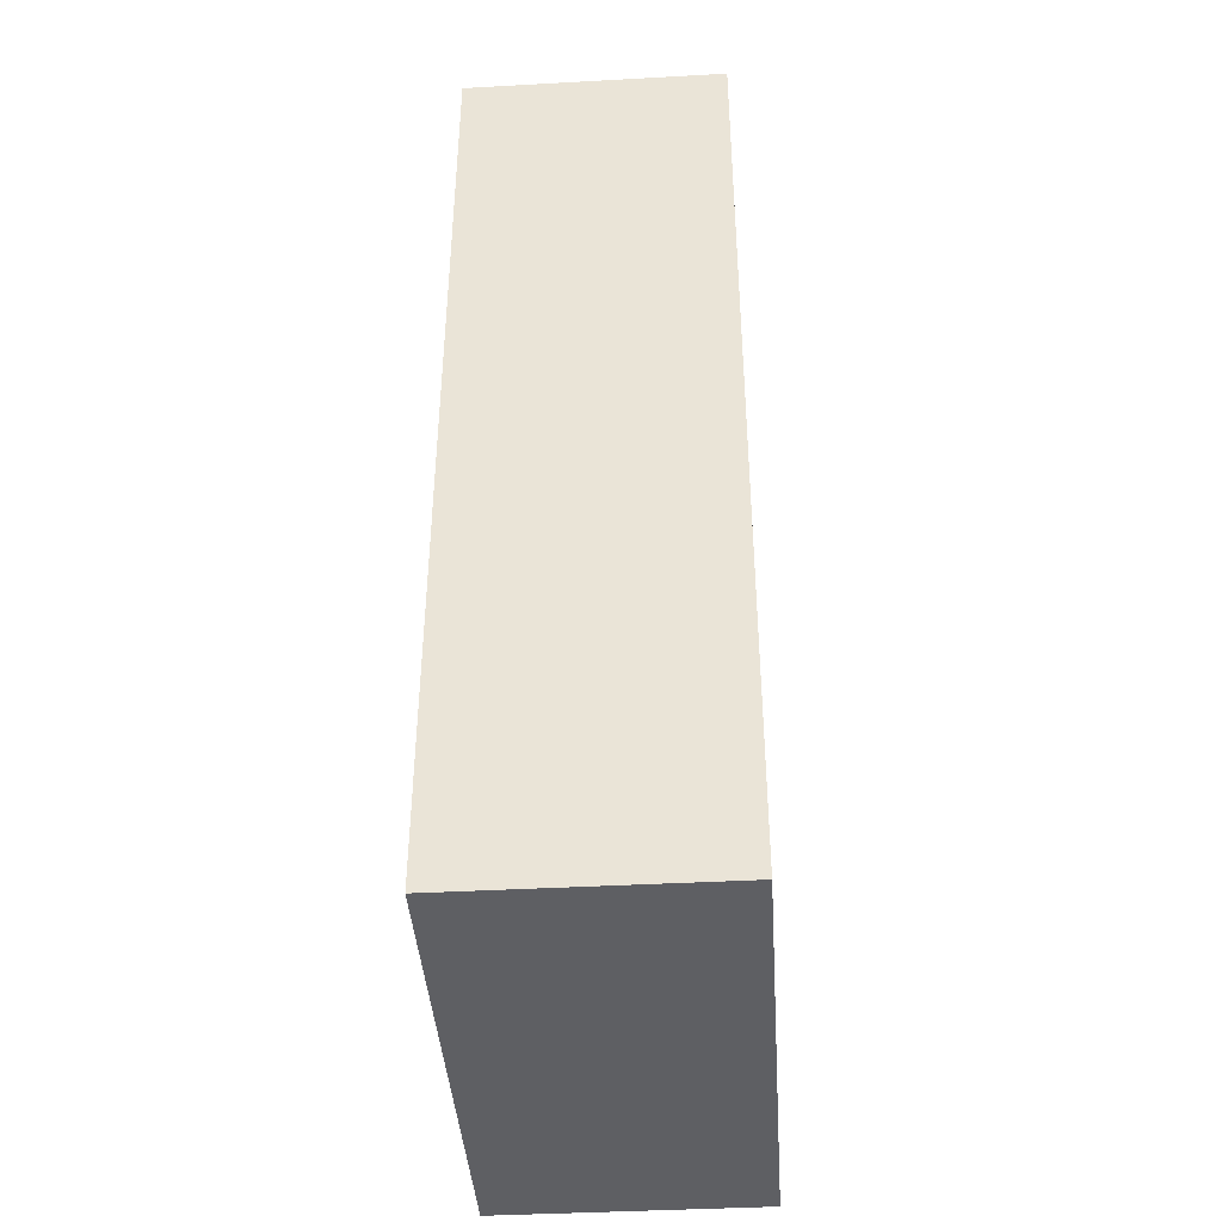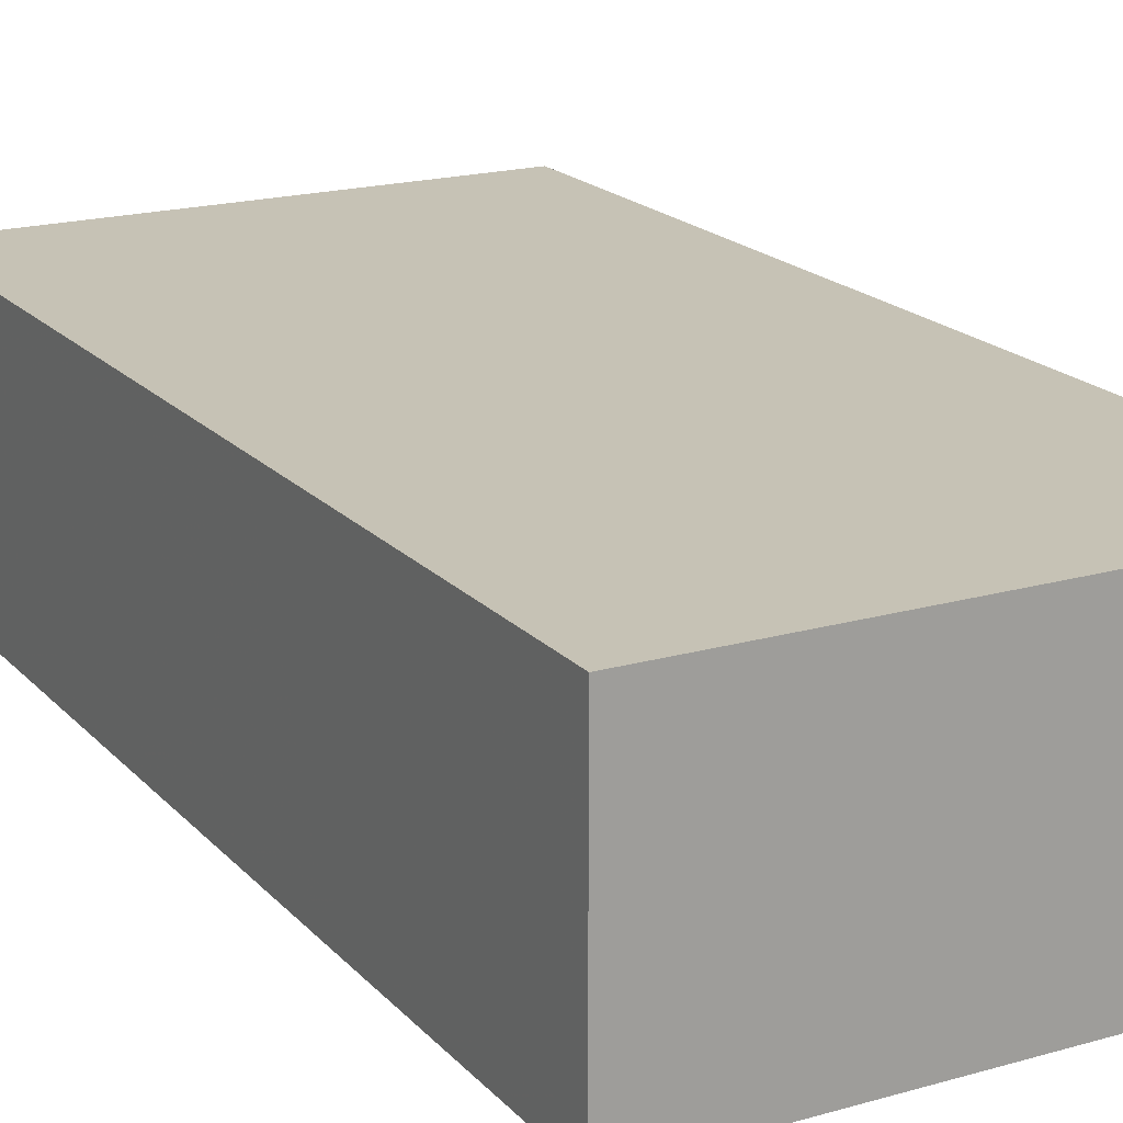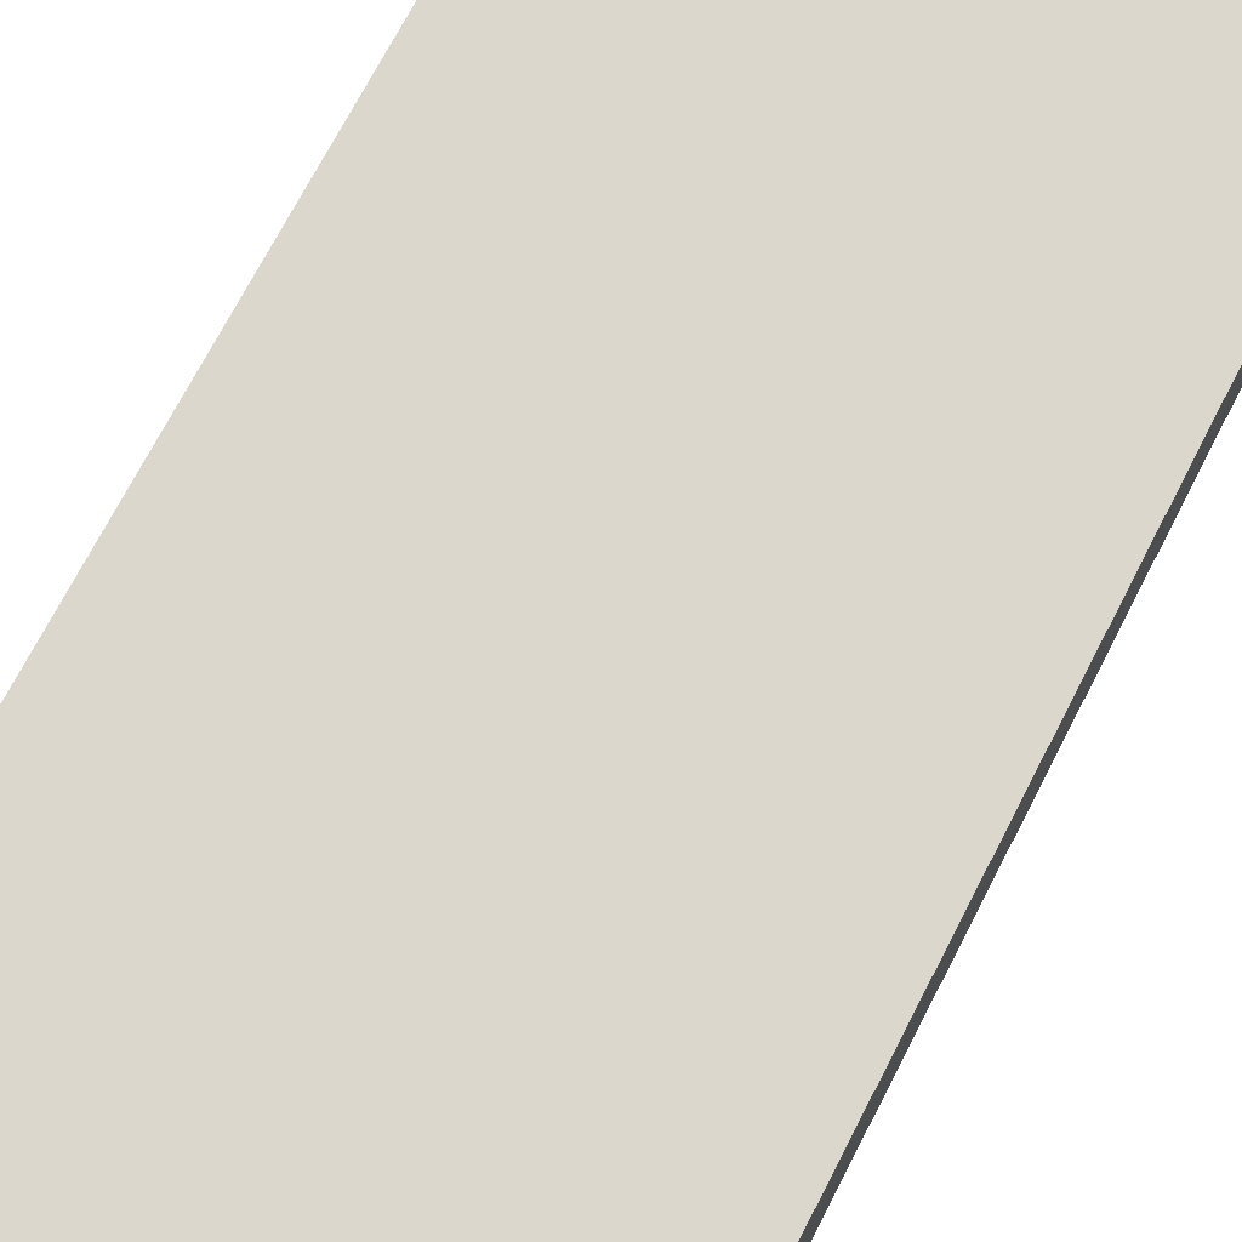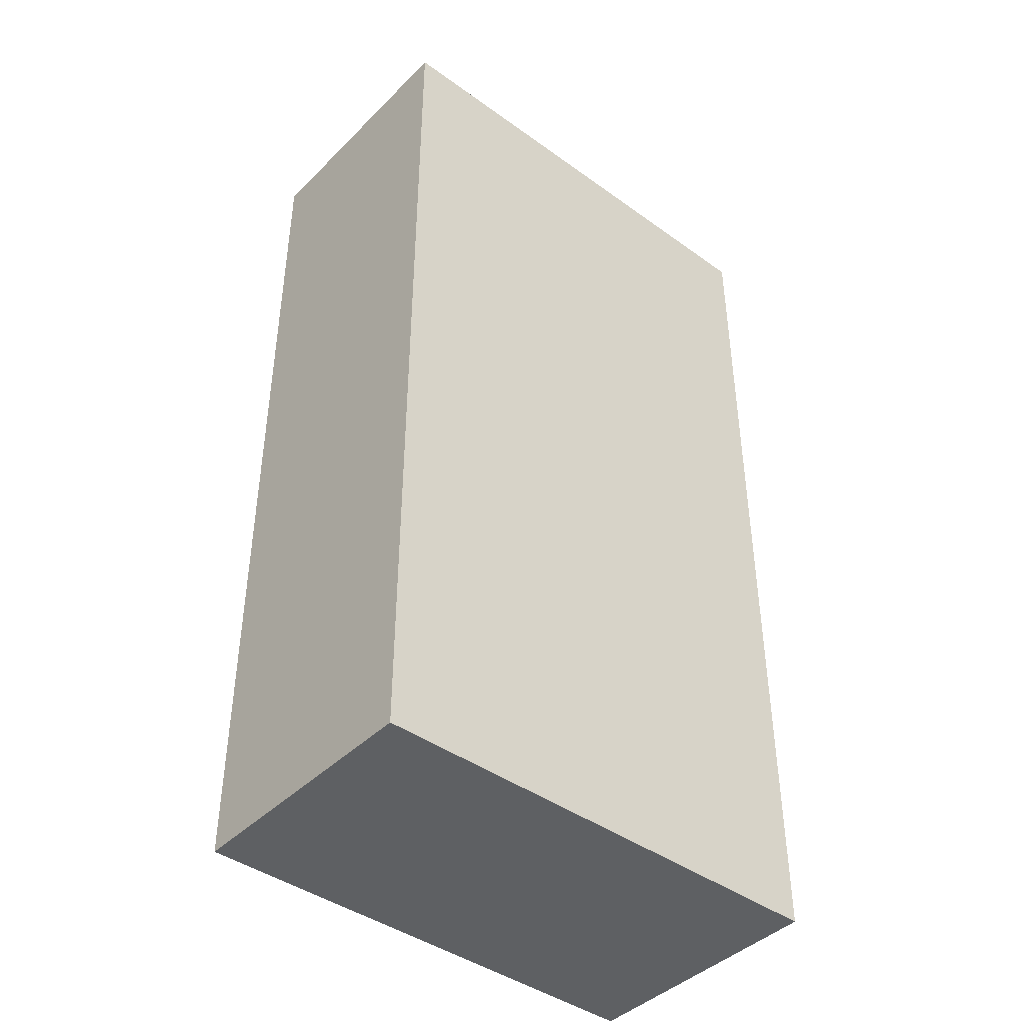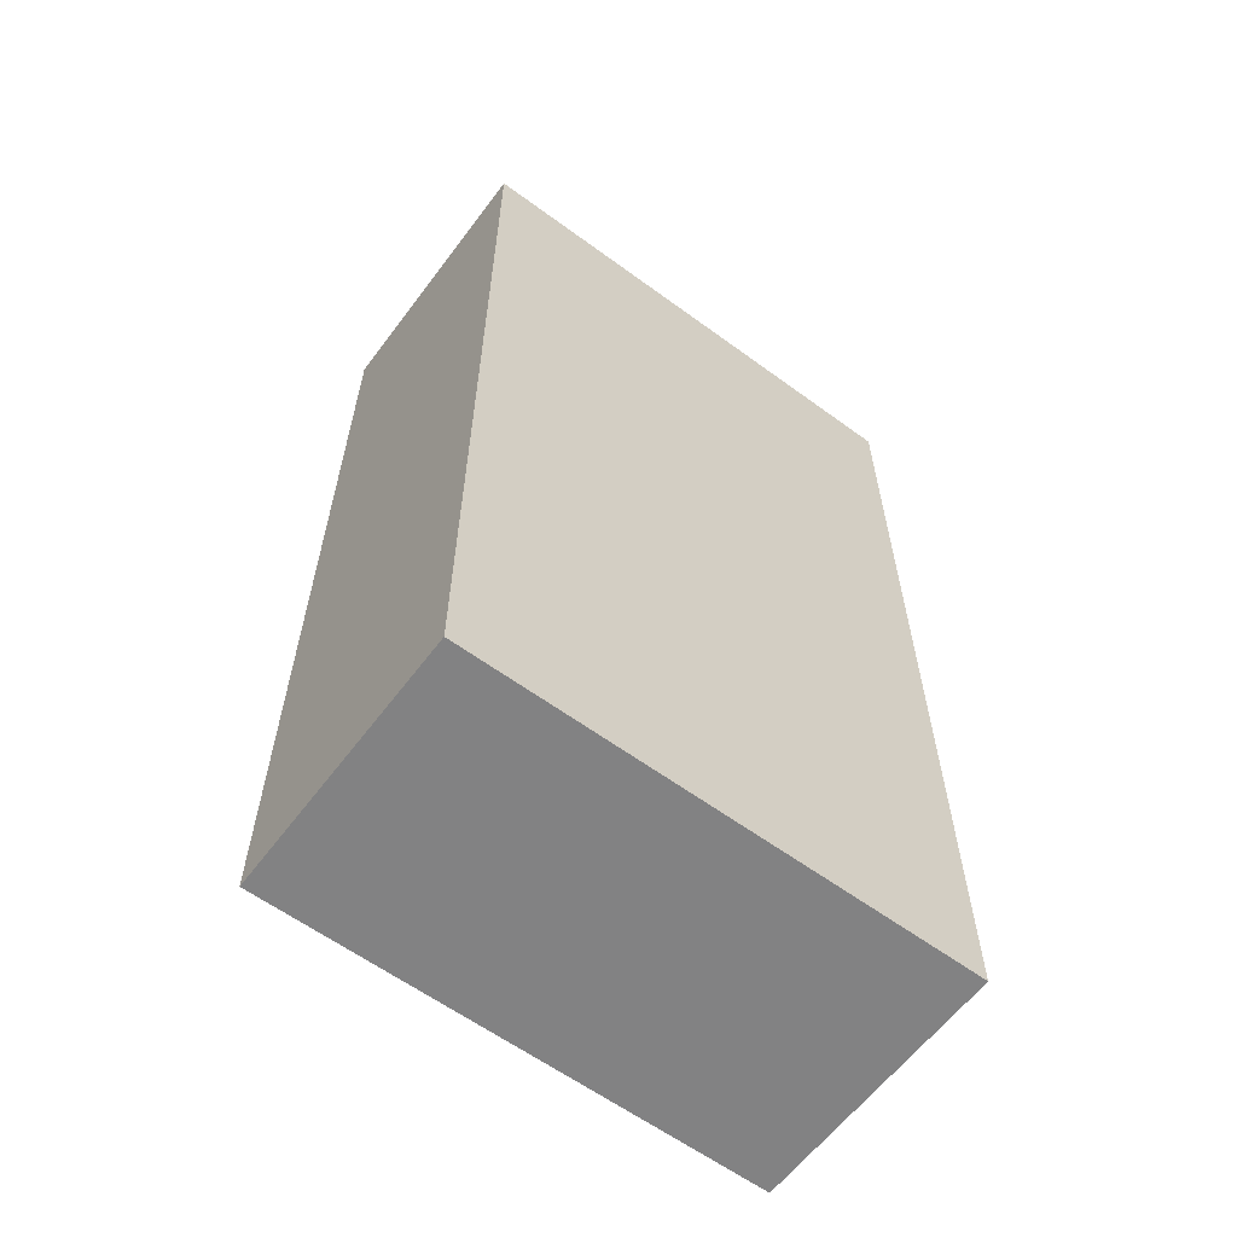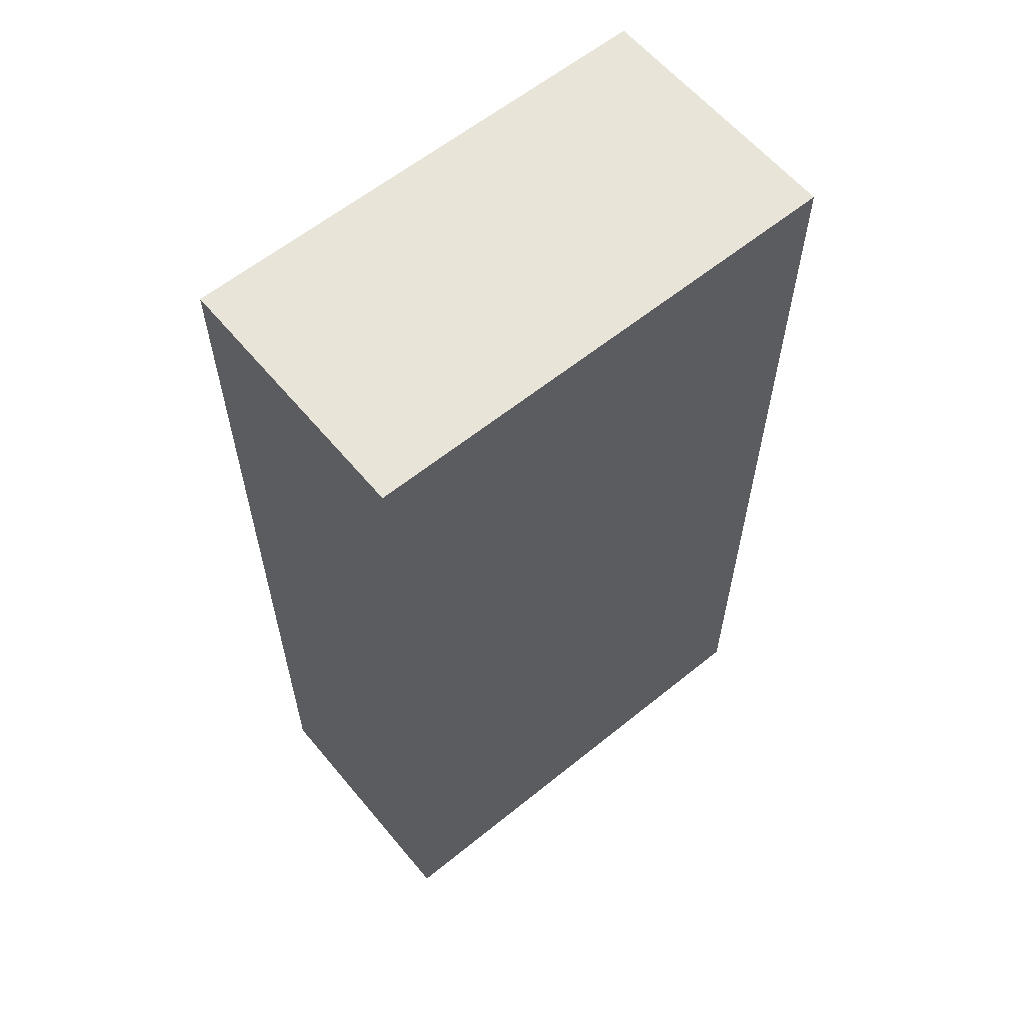
<metadata>
{"format":"obj","ext":"obj","renderer":"f3d","projection":"perspective","resolution":1024,"background":"white","views":[{"elev":-41.5,"azim":-86.2,"up":"+Y"},{"elev":18.9,"azim":151.4,"up":"+Z"},{"elev":72.8,"azim":27.5,"up":"+Z"},{"elev":-42.6,"azim":-40.6,"up":"+Y"},{"elev":-60.9,"azim":143.2,"up":"+Y"},{"elev":60.5,"azim":-39.6,"up":"+Y"}]}
</metadata>
<code>
v 0.2652 -0.2658 0.002823
v 0.2652 -0.2658 -0.1335
v 0.2652 0.2342 0.002823
v 0.007576 0.2342 0.002823
v 0.007576 -0.2658 -0.1335
v 0.007576 0.2342 -0.1335
v 0.007576 -0.2658 0.002823
v 0.2652 0.2342 -0.1335
f 1 2 3
f 1 3 4
f 5 2 1
f 6 4 3
f 6 5 4
f 6 2 5
f 7 5 1
f 7 1 4
f 7 4 5
f 8 6 3
f 8 3 2
f 8 2 6

</code>
